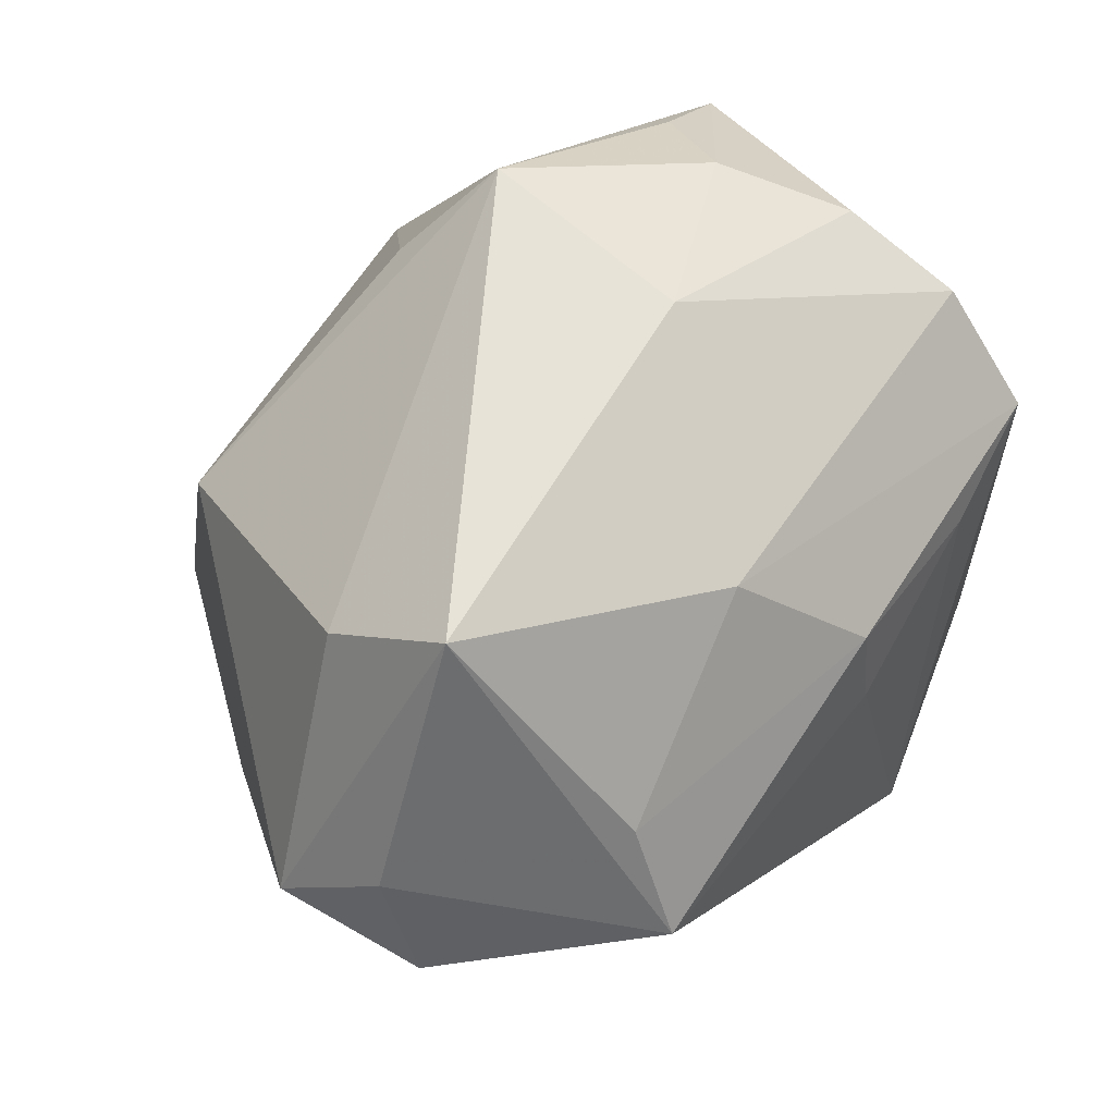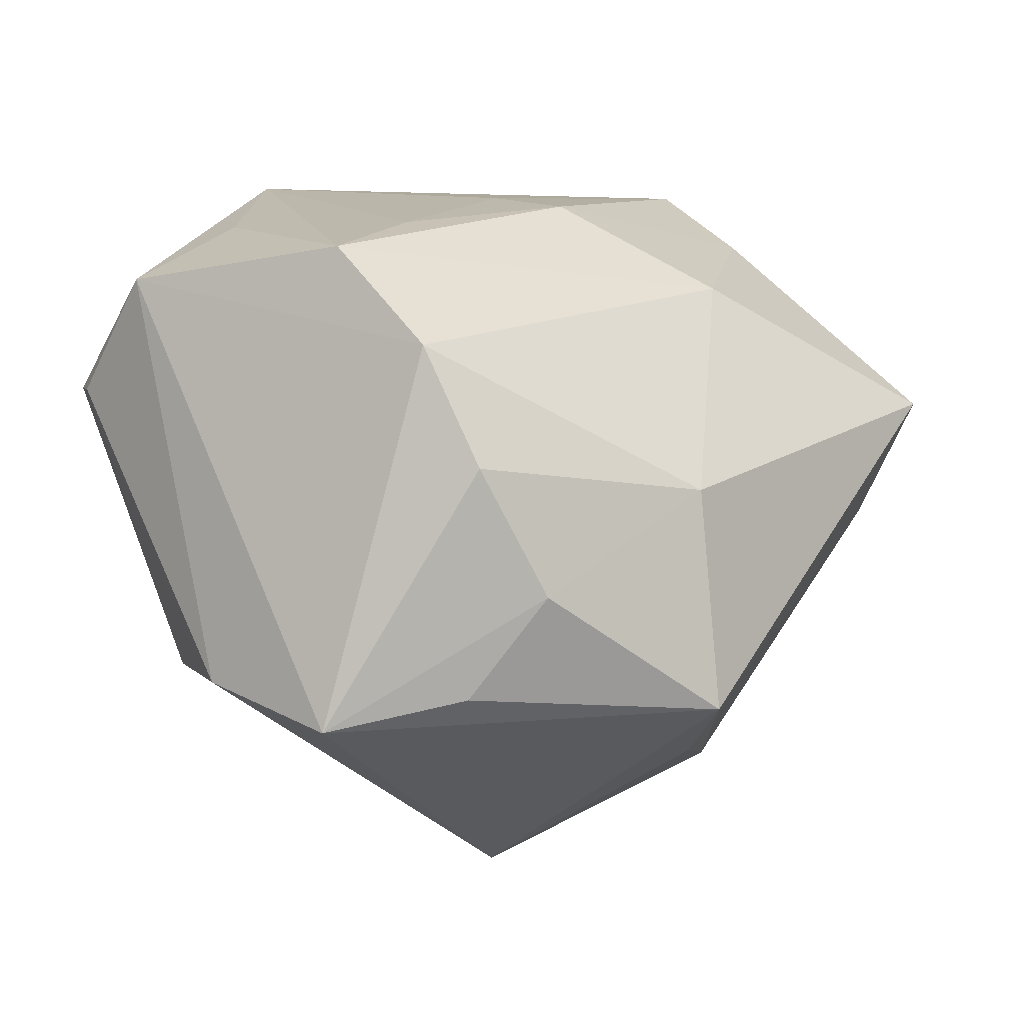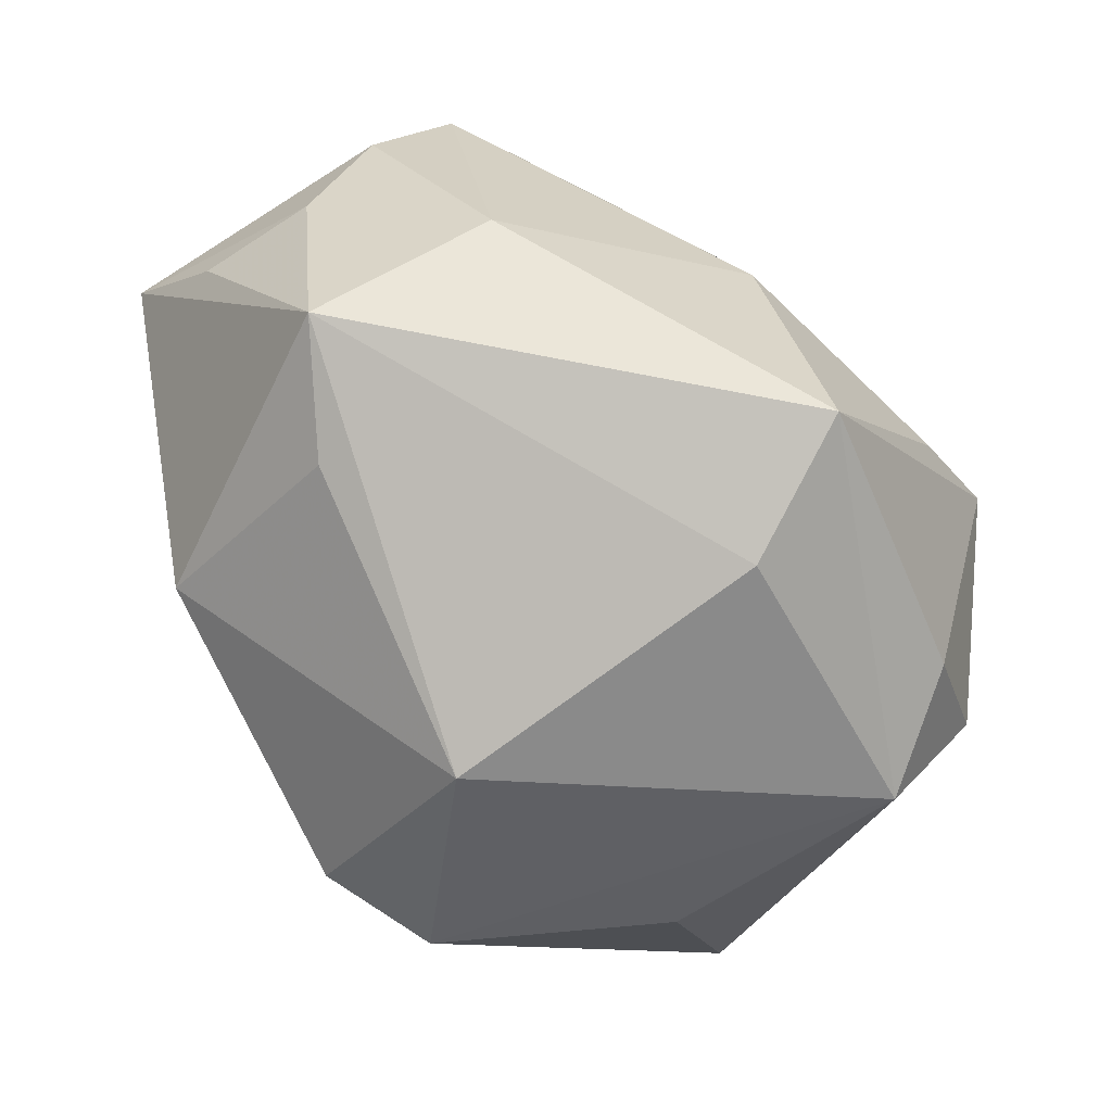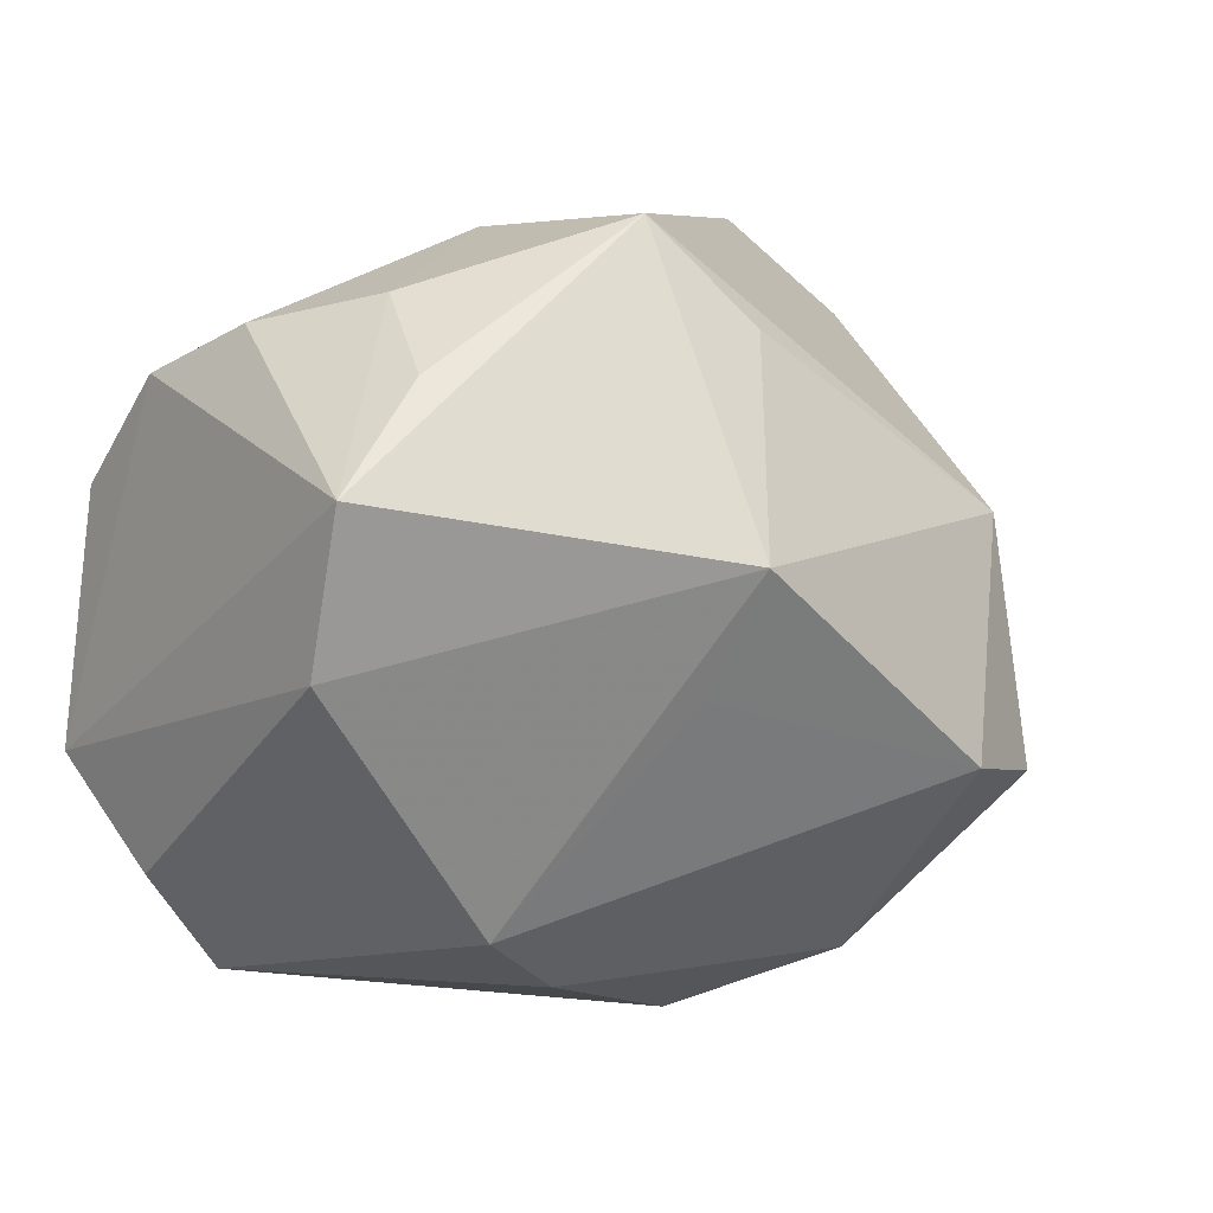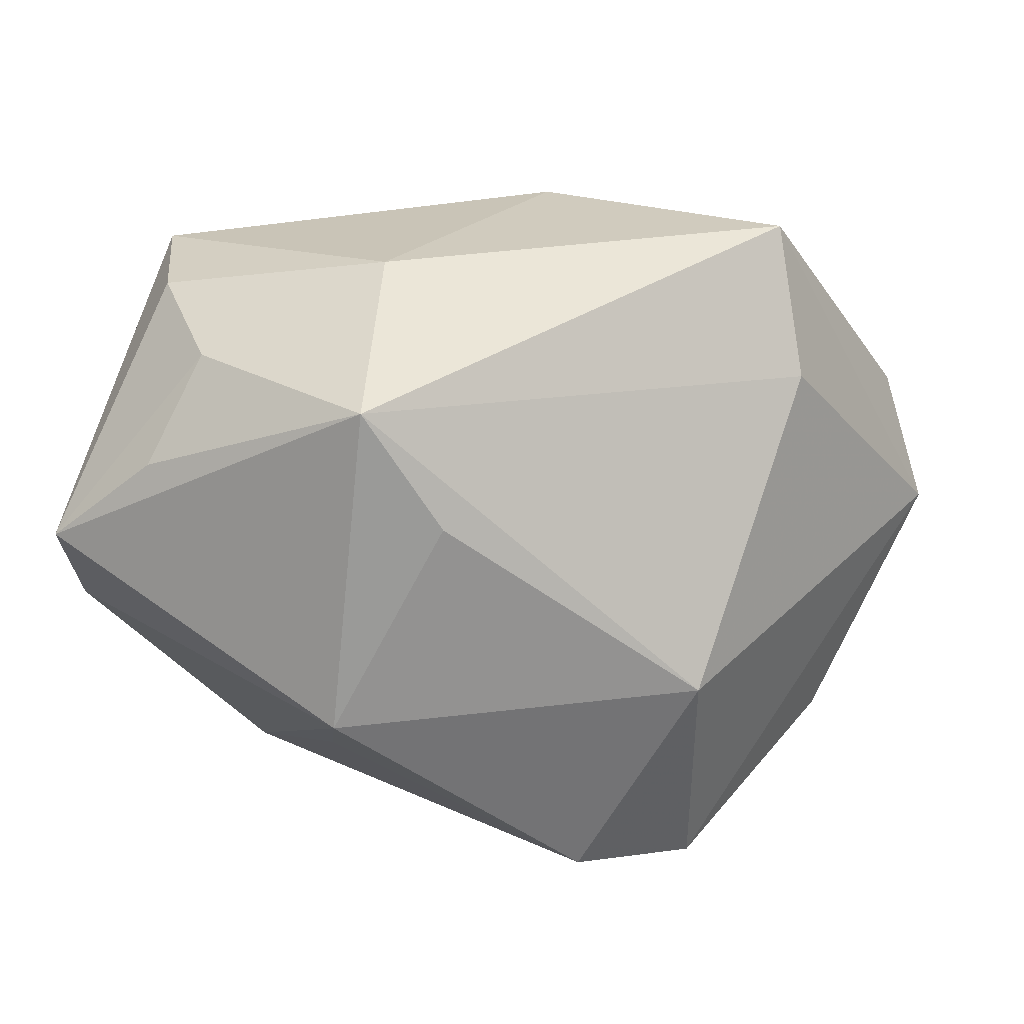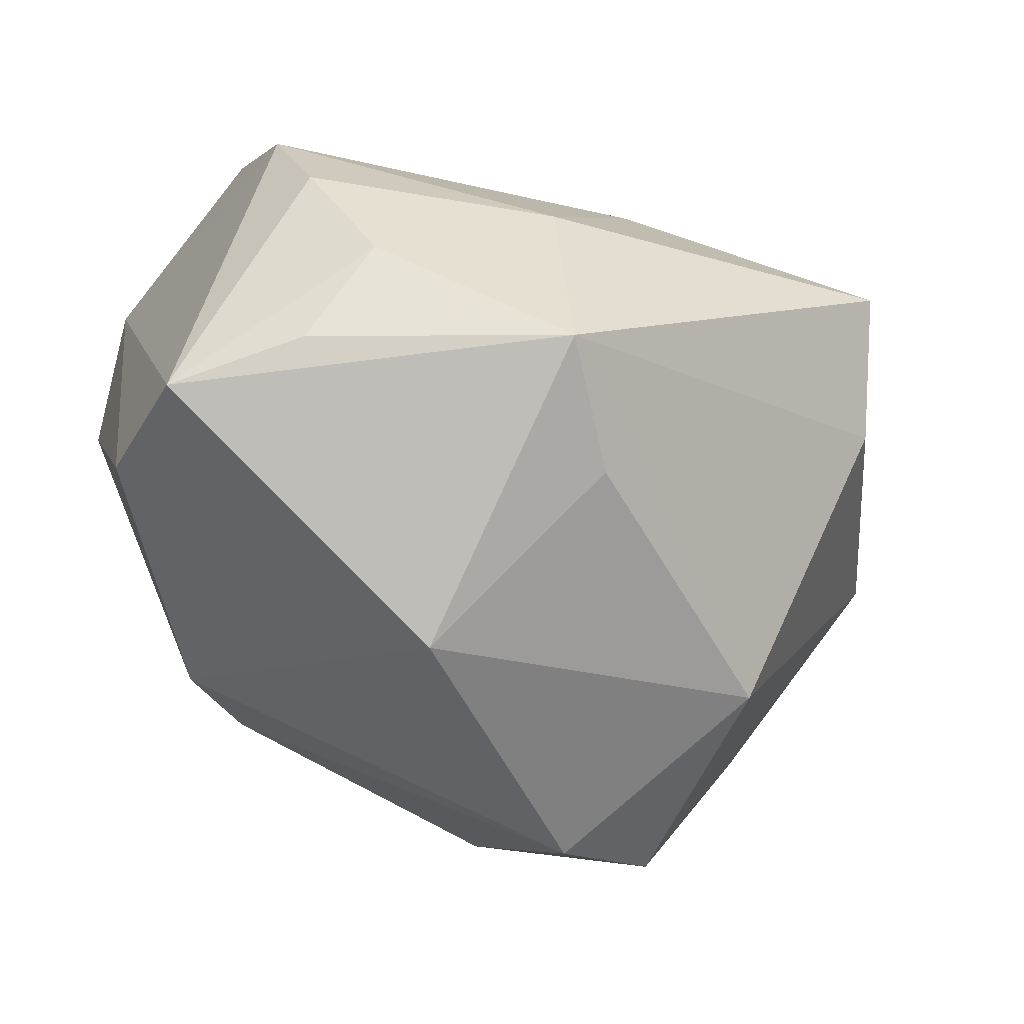
<metadata>
{"format":"obj","ext":"obj","renderer":"f3d","projection":"perspective","resolution":1024,"background":"white","views":[{"elev":62.6,"azim":134.1,"up":"+Z"},{"elev":0.0,"azim":-49.7,"up":"+Y"},{"elev":49.7,"azim":53.4,"up":"+Z"},{"elev":8.1,"azim":-39.9,"up":"+Z"},{"elev":51.2,"azim":7.5,"up":"+Z"},{"elev":-50.1,"azim":-26.9,"up":"+Y"}]}
</metadata>
<code>
v 0.04765 0.01536 0.01315
v 0.05306 0.005014 0.003581
v 0.002471 -0.01225 -0.04009
v -0.0448 0.01195 -0.02313
v 0.03218 0.01101 0.04133
v 0.0389 -0.004764 -0.03602
v 0.0152 -0.02577 -0.03303
v -0.02735 0.03029 0.01129
v -0.03547 -0.02219 0.0277
v -0.0154 0.0279 -0.03482
v -0.04683 0.02388 -0.01212
v -0.04683 -0.02093 0.0004361
v -0.04683 -0.02547 0.01737
v -0.04176 0.02614 0.01456
v 0.01638 -0.04361 -0.0117
v 0.02835 -0.03369 0.01185
v -0.03822 0.002147 0.03169
v 0.04798 0.02064 -0.001327
v -0.03091 -0.01133 0.03484
v -0.01767 -0.01886 -0.03294
v 0.04263 -0.01521 -0.01451
v -0.03602 0.01286 -0.0345
v 0.01908 0.01931 -0.03677
v -0.02687 -0.02091 -0.02665
v -0.04111 0.01505 0.02641
v 0.004003 0.02386 0.03109
v 0.01056 0.03202 -0.03424
v -0.01158 -0.04304 0.0103
v -0.006275 0.03553 0.006378
v -0.01231 0.03896 -0.02695
v 0.03635 -0.002132 0.03085
v -0.01023 -0.02395 0.04211
v -0.01165 9.096e-05 0.0407
v -0.01362 -0.03662 -0.002527
v -0.03143 0.03117 -0.01256
v -0.0007426 -0.0298 0.03111
v 0.0289 -0.03852 -0.01432
v 0.02848 0.03896 0.006097
v -0.006822 0.03359 0.01688
v 0.02658 0.03143 0.0182
f 2 6 18
f 7 6 37
f 2 16 37
f 27 18 23
f 23 18 6
f 32 13 28
f 4 22 24
f 32 16 31
f 31 5 32
f 31 16 2
f 2 5 31
f 2 18 1
f 1 5 2
f 26 5 40
f 10 30 27
f 22 30 10
f 27 23 10
f 21 6 2
f 2 37 21
f 21 37 6
f 36 16 32
f 32 28 36
f 36 28 16
f 9 13 32
f 32 19 9
f 9 19 13
f 32 5 33
f 33 19 32
f 33 5 26
f 26 40 39
f 26 39 14
f 12 28 13
f 12 24 28
f 4 24 12
f 28 24 34
f 27 30 38
f 38 18 27
f 38 39 40
f 38 1 18
f 5 1 38
f 38 40 5
f 22 10 3
f 3 10 23
f 3 6 7
f 3 23 6
f 25 33 26
f 26 14 25
f 11 22 4
f 11 30 22
f 4 12 11
f 11 12 13
f 13 25 11
f 11 25 14
f 30 14 8
f 8 14 39
f 28 34 15
f 15 37 16
f 16 28 15
f 7 37 15
f 15 34 24
f 29 38 30
f 39 38 29
f 30 8 29
f 29 8 39
f 20 24 22
f 22 3 20
f 20 3 7
f 7 15 20
f 20 15 24
f 13 19 17
f 17 25 13
f 19 33 17
f 33 25 17
f 35 14 30
f 30 11 35
f 35 11 14

</code>
